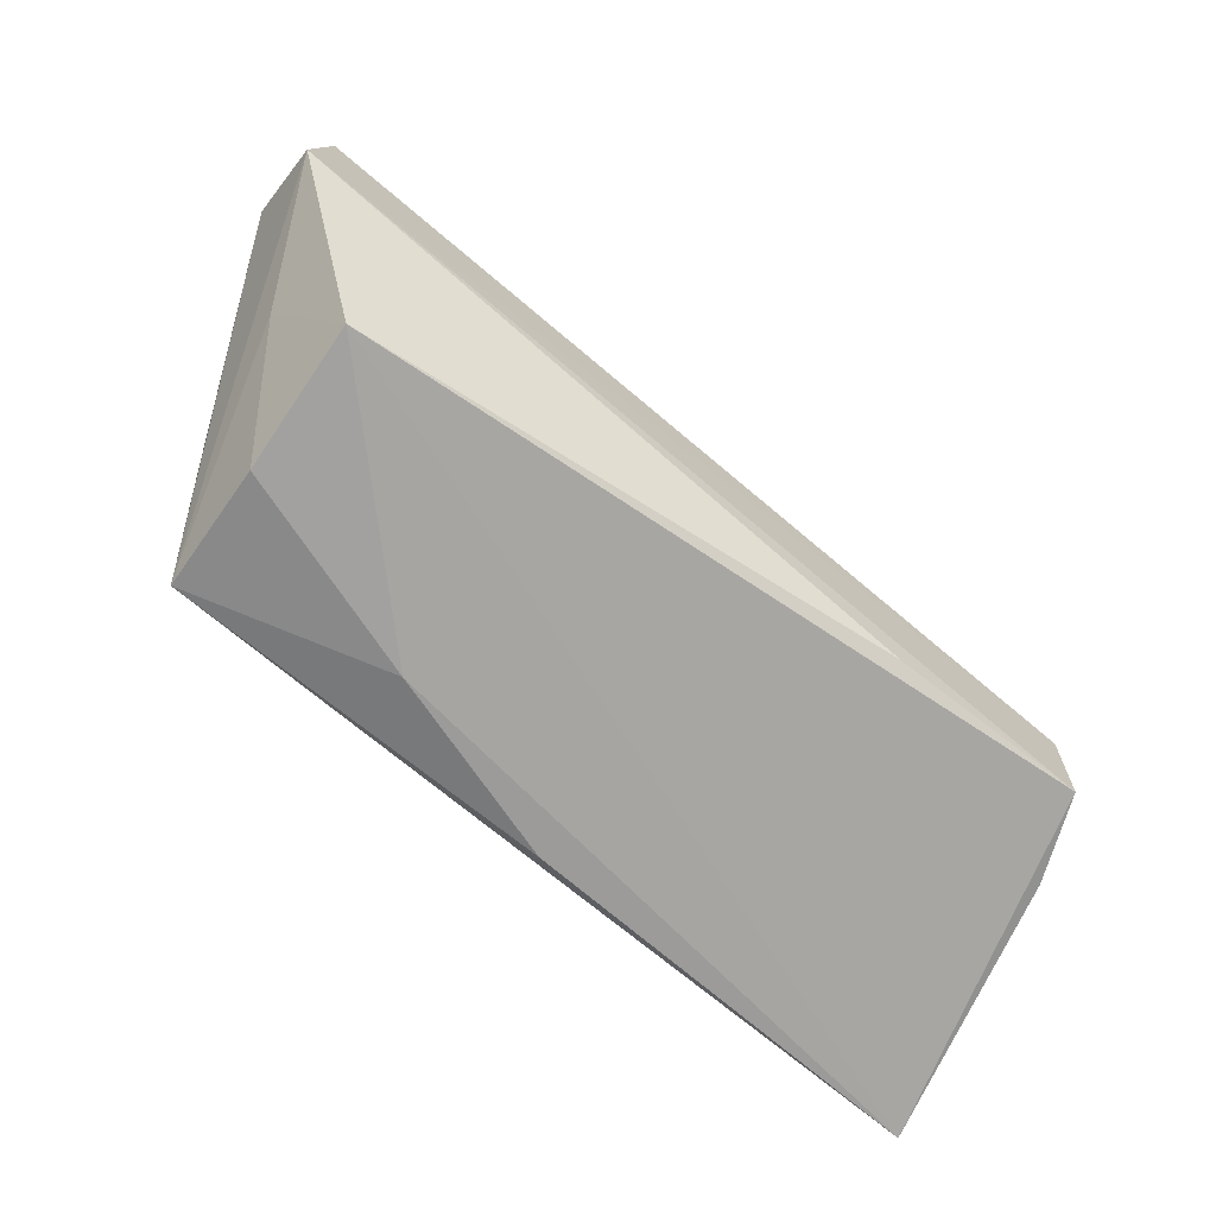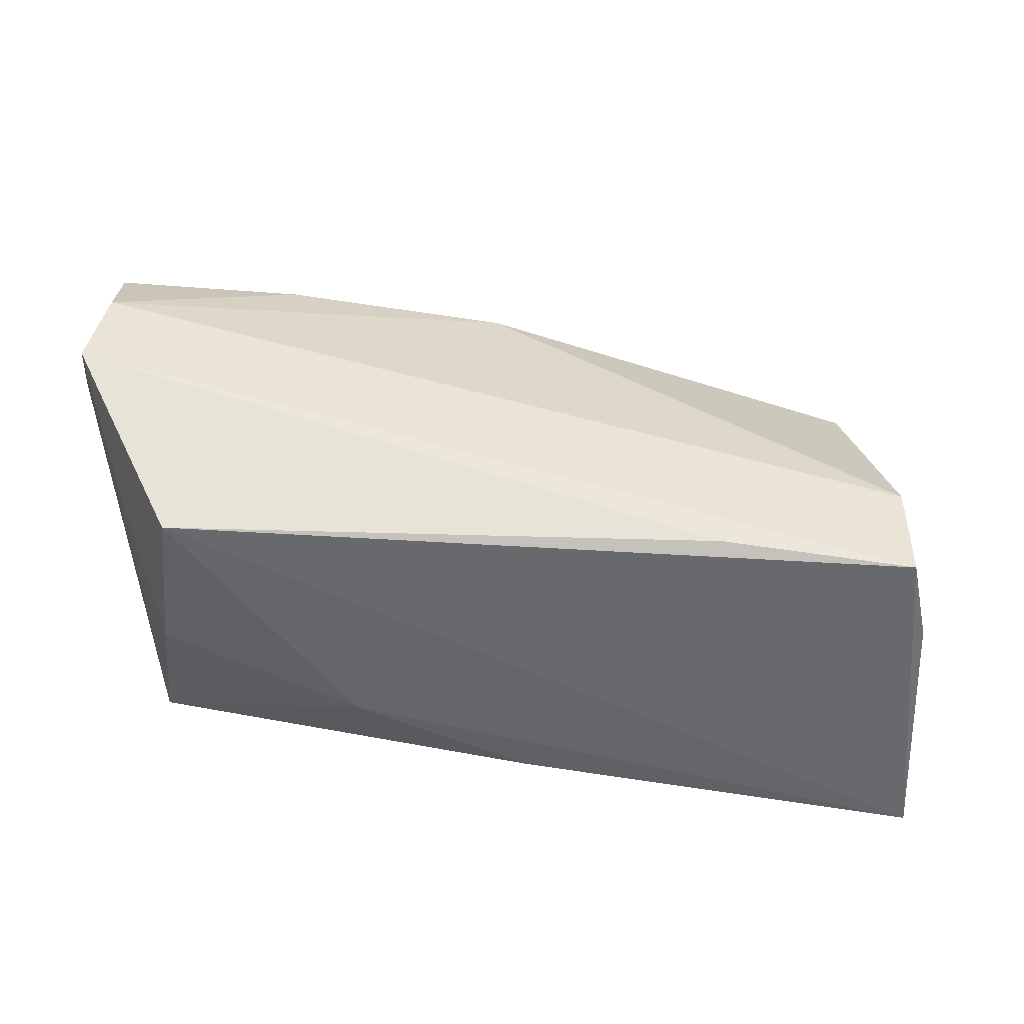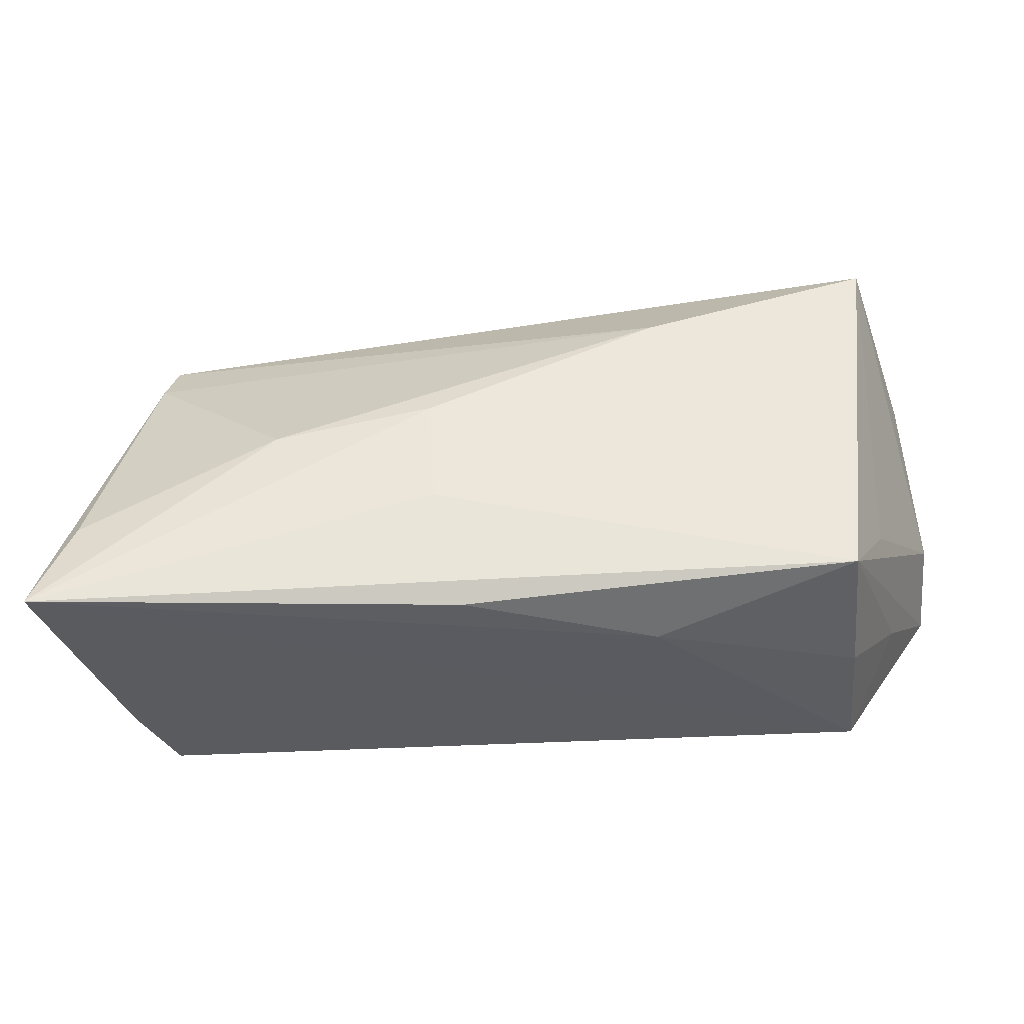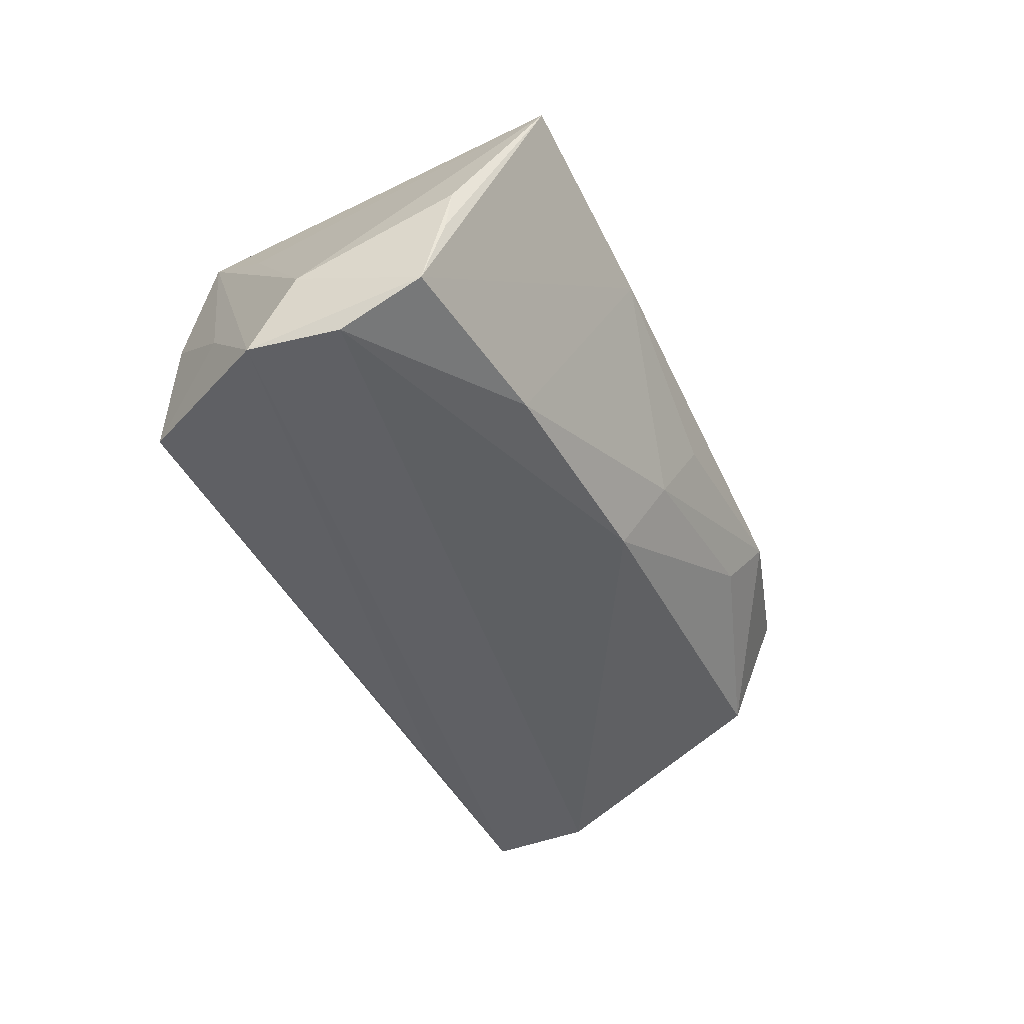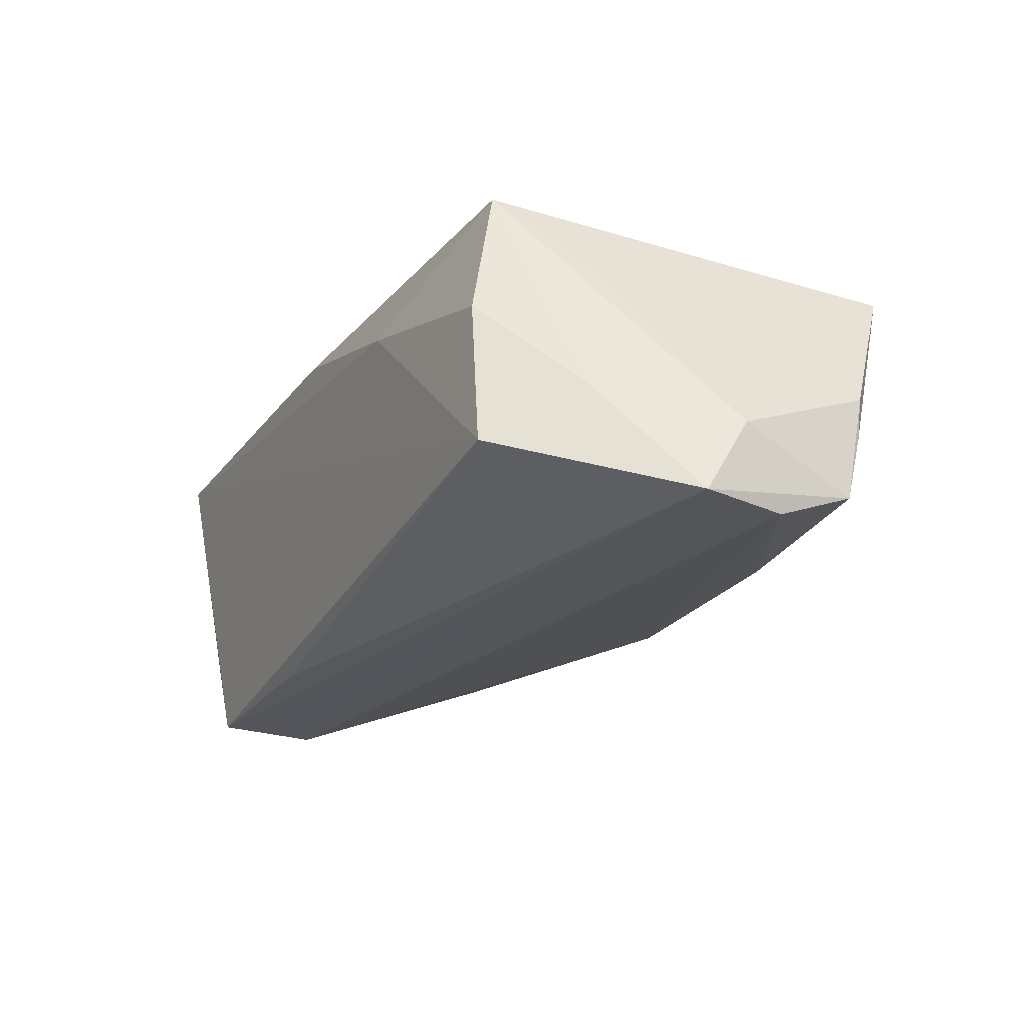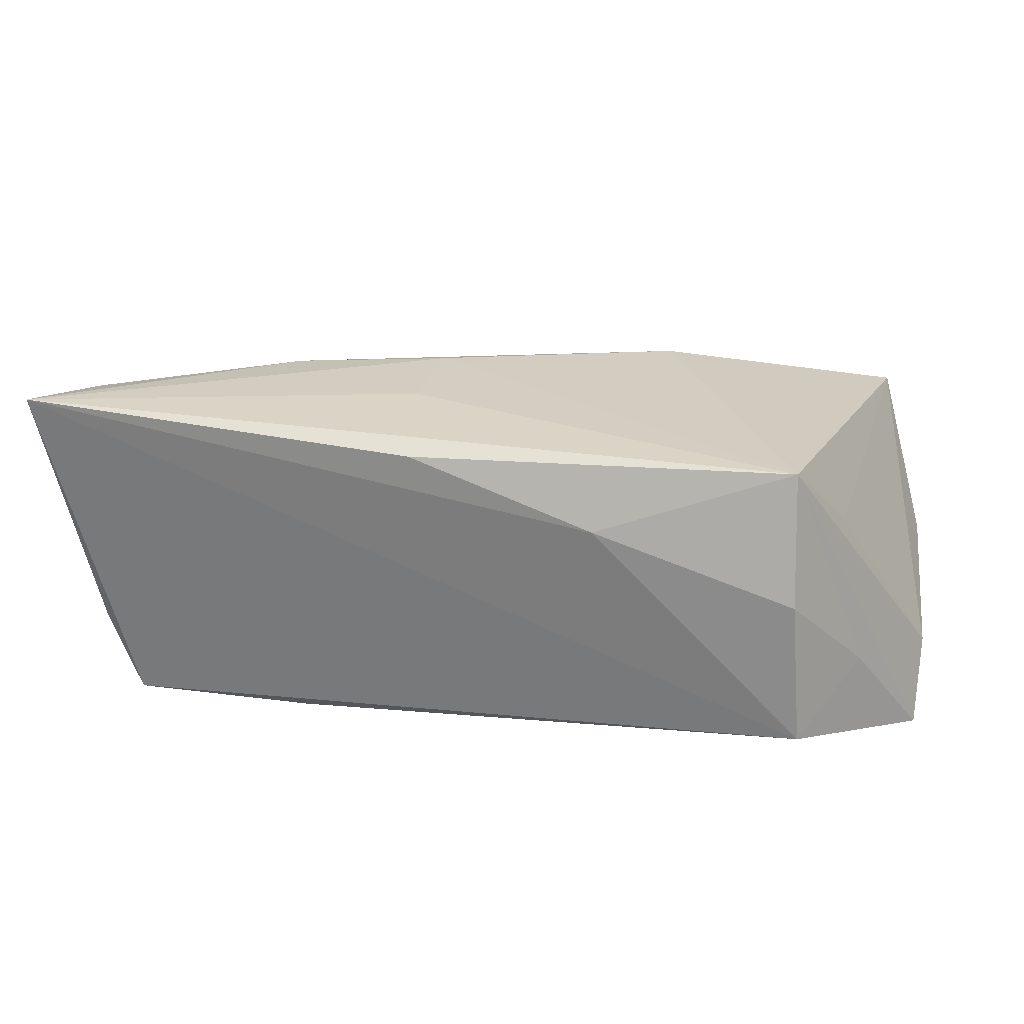
<metadata>
{"format":"obj","ext":"obj","renderer":"f3d","projection":"perspective","resolution":1024,"background":"white","views":[{"elev":-70.0,"azim":141.5,"up":"+Y"},{"elev":-47.2,"azim":170.2,"up":"+Y"},{"elev":-38.3,"azim":1.9,"up":"+Y"},{"elev":-43.6,"azim":116.3,"up":"+Z"},{"elev":-24.6,"azim":63.3,"up":"+Z"},{"elev":22.8,"azim":15.9,"up":"+Z"}]}
</metadata>
<code>
v 0.03957 -0.02035 0.01898
v 0.003205 0.02119 -0.01702
v -0.03023 -0.0008799 0.02048
v 0.0517 0.02181 -0.003527
v 0.04534 0.03033 0.01492
v -0.02681 0.02992 0.002312
v -0.04717 -0.008532 -0.02127
v -0.02342 -0.02025 -0.02079
v -0.04831 0.01756 0.009049
v -0.05601 -0.02045 0.008676
v 0.04181 -0.02307 -0.01446
v -0.04535 0.01817 -0.01022
v -0.0581 -0.02488 0.02037
v 0.04776 -0.01228 -0.007839
v 0.05169 0.02111 -0.008767
v -0.04713 -0.02093 -0.02113
v -0.04743 0.02365 0.005928
v -0.01118 0.00298 0.02134
v -0.02212 0.02671 -0.004897
v 0.01606 -0.02488 0.01069
v 0.03021 0.02066 -0.01754
v 0.04051 -0.02334 0.003086
v -0.05123 -0.02141 -0.01094
v 0.05259 0.008875 -0.02127
v -0.05367 -0.01335 0.01888
v -0.01061 -0.01049 0.02089
v -0.006941 -0.02486 0.01798
v 0.001036 0.02637 -0.00823
v 0.02017 0.03091 0.009069
v 0.04445 -0.01003 0.009696
v 0.05458 -0.001846 -0.02127
v 0.01681 0.01664 0.02059
v 0.05456 0.003673 -0.01188
v -0.003118 0.02944 0.0006574
v 0.05228 0.01864 -0.01717
f 4 5 33
f 11 31 14
f 18 3 13
f 5 4 15
f 1 31 33
f 1 14 31
f 16 11 13
f 13 23 16
f 32 1 5
f 18 1 32
f 3 18 32
f 13 3 25
f 10 23 13
f 35 4 33
f 35 15 4
f 33 31 35
f 35 31 24
f 5 15 35
f 13 11 20
f 11 14 22
f 14 1 22
f 22 20 11
f 1 20 22
f 26 18 13
f 13 1 26
f 26 1 18
f 33 5 30
f 30 1 33
f 5 1 30
f 8 31 11
f 11 16 8
f 8 16 31
f 24 31 7
f 31 16 7
f 7 16 23
f 23 10 7
f 27 1 13
f 13 20 27
f 27 20 1
f 24 7 2
f 5 35 29
f 6 5 29
f 29 34 6
f 6 34 28
f 34 29 28
f 12 2 7
f 12 7 10
f 13 25 9
f 9 25 3
f 3 32 9
f 2 28 21
f 21 35 24
f 24 2 21
f 21 29 35
f 21 28 29
f 19 12 6
f 2 12 19
f 6 28 19
f 19 28 2
f 6 12 17
f 17 12 10
f 17 10 13
f 13 9 17
f 17 5 6
f 17 32 5
f 17 9 32

</code>
